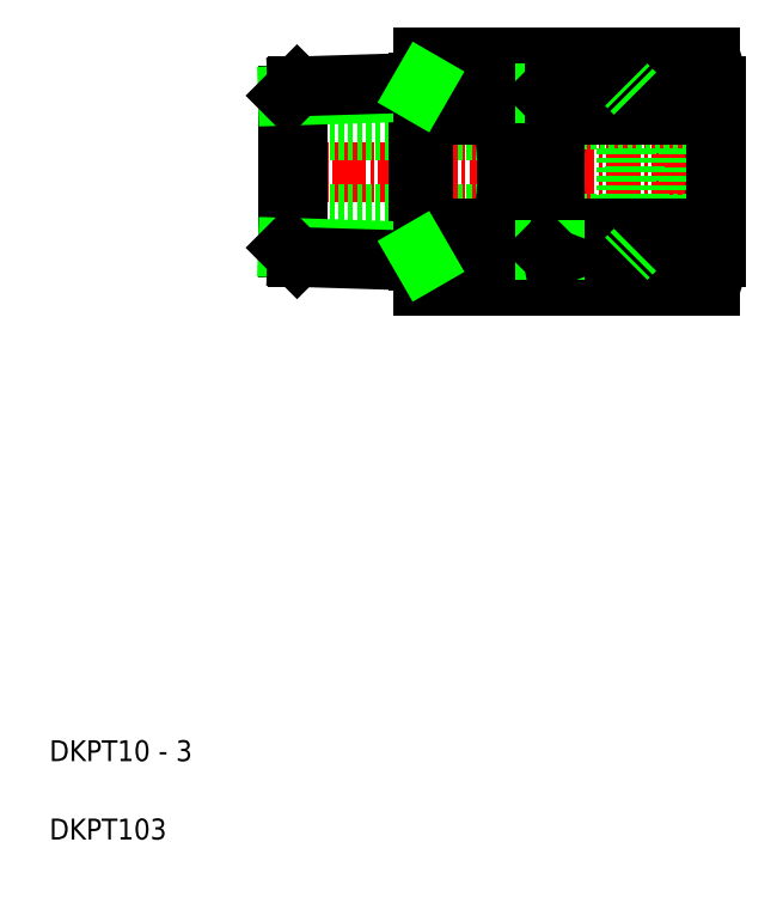
<metadata>
{"format":"dxf","ext":"dxf","renderer":"ezdxf+matplotlib","layout":"modelspace","background":"white","min_lineweight":24,"dpi":150}
</metadata>
<code>
0
SECTION
2
ENTITIES
0
TEXT
8
0
10
48.52
20
29.17
30
0
40
2
1
DKPT10 - 3
0
TEXT
8
0
10
48.52
20
21.67
30
0
40
2
1
DKPT103
0
LINE
8
CENTER
10
113.8
20
85.58
30
0
11
69.85
21
85.58
31
0
0
LINE
8
0
10
92.31
20
93.06
30
0
11
95.99
21
93.06
31
0
0
LINE
8
0
10
92.31
20
78.11
30
0
11
95.99
21
78.11
31
0
0
LINE
8
0
10
96.85
20
81.58
30
0
11
71.35
21
81.58
31
0
0
LINE
8
0
10
96.85
20
89.58
30
0
11
71.35
21
89.58
31
0
0
ARC
8
0
10
63.85
20
85.58
30
0
40
28.5
50
348.9
51
11.1
0
LINE
8
0
10
92.35
20
93.81
30
0
11
92.35
21
77.35
31
0
0
LINE
8
0
10
83.84
20
77.06
30
0
11
83.84
21
94.1
31
0
0
LINE
8
0
10
84.35
20
74.61
30
0
11
84.35
21
96.55
31
0
0
LINE
8
0
10
72.23
20
77.42
30
0
11
72.23
21
93.74
31
0
0
LINE
8
0
10
71.35
20
78.3
30
0
11
71.35
21
92.86
31
0
0
LINE
8
0
10
83.84
20
77.91
30
0
11
71.35
21
78.3
31
0
0
LINE
8
0
10
84.35
20
77.04
30
0
11
72.23
21
77.42
31
0
0
LINE
8
0
10
71.35
20
78.3
30
0
11
72.23
21
77.42
31
0
0
LINE
8
0
10
84.35
20
80.1
30
0
11
91.82
21
80.1
31
0
0
LINE
8
0
10
91.82
20
74.61
30
0
11
84.35
21
74.61
31
0
0
LINE
8
0
10
83.84
20
77.91
30
0
11
84.35
21
77.04
31
0
0
ARC
8
0
10
85.02
20
77.35
30
0
40
7.325
50
338
51
21.99
0
LINE
8
0
10
83.84
20
93.25
30
0
11
71.35
21
92.86
31
0
0
LINE
8
0
10
84.35
20
94.12
30
0
11
72.23
21
93.74
31
0
0
LINE
8
0
10
71.35
20
92.86
30
0
11
72.23
21
93.74
31
0
0
LINE
8
0
10
91.82
20
96.55
30
0
11
84.35
21
96.55
31
0
0
LINE
8
0
10
84.35
20
91.07
30
0
11
91.82
21
91.07
31
0
0
LINE
8
0
10
84.35
20
94.12
30
0
11
83.84
21
93.25
31
0
0
ARC
8
0
10
85.02
20
93.81
30
0
40
7.325
50
338
51
21.99
0
ARC
8
0
10
83.85
20
85.58
30
0
40
28.5
50
348.9
51
11.1
0
LINE
8
0
10
112.3
20
85.58
30
0
11
112.3
21
77.35
31
0
0
LINE
8
0
10
109.8
20
93.91
30
0
11
109.8
21
77.25
31
0
0
LINE
8
0
10
103.7
20
93.91
30
0
11
103.7
21
77.25
31
0
0
LINE
8
0
10
104.6
20
93.06
30
0
11
104.6
21
78.11
31
0
0
ARC
8
0
10
125.3
20
85.58
30
0
40
28.5
50
168.9
51
191.1
0
LINE
8
0
10
95.99
20
93.06
30
0
11
95.99
21
78.11
31
0
0
LINE
8
0
10
96.85
20
77.35
30
0
11
96.85
21
85.58
31
0
0
LINE
8
0
10
96.85
20
77.25
30
0
11
109.8
21
77.25
31
0
0
LINE
8
0
10
96.85
20
78.11
30
0
11
109.8
21
78.11
31
0
0
LINE
8
0
10
96.85
20
80.58
30
0
11
112.3
21
80.58
31
0
0
LINE
8
0
10
97.38
20
80.1
30
0
11
111.8
21
80.1
31
0
0
LINE
8
0
10
97.38
20
74.61
30
0
11
111.8
21
74.61
31
0
0
LINE
8
0
10
95.99
20
78.11
30
0
11
96.85
21
78.11
31
0
0
LINE
8
0
10
95.99
20
78.11
30
0
11
96.85
21
77.25
31
0
0
ARC
8
0
10
104.2
20
77.35
30
0
40
7.325
50
158
51
202
0
LINE
8
0
10
104.6
20
78.11
30
0
11
103.7
21
77.25
31
0
0
ARC
8
0
10
105
20
77.35
30
0
40
7.325
50
338
51
21.99
0
LINE
8
0
10
96.85
20
93.06
30
0
11
109.8
21
93.06
31
0
0
LINE
8
0
10
96.85
20
93.91
30
0
11
109.8
21
93.91
31
0
0
LINE
8
0
10
96.85
20
90.58
30
0
11
112.3
21
90.58
31
0
0
LINE
8
0
10
97.38
20
96.55
30
0
11
111.8
21
96.55
31
0
0
LINE
8
0
10
97.38
20
91.07
30
0
11
111.8
21
91.07
31
0
0
LINE
8
0
10
95.99
20
93.06
30
0
11
96.85
21
93.06
31
0
0
LINE
8
0
10
95.99
20
93.06
30
0
11
96.85
21
93.91
31
0
0
LINE
8
0
10
96.85
20
85.58
30
0
11
96.85
21
93.91
31
0
0
ARC
8
0
10
104.2
20
93.81
30
0
40
7.325
50
158
51
202
0
LINE
8
0
10
104.6
20
93.06
30
0
11
103.7
21
93.91
31
0
0
LINE
8
0
10
112.3
20
93.81
30
0
11
112.3
21
85.58
31
0
0
ARC
8
0
10
105
20
93.81
30
0
40
7.325
50
338
51
21.99
0
ENDSEC
0
EOF

</code>
